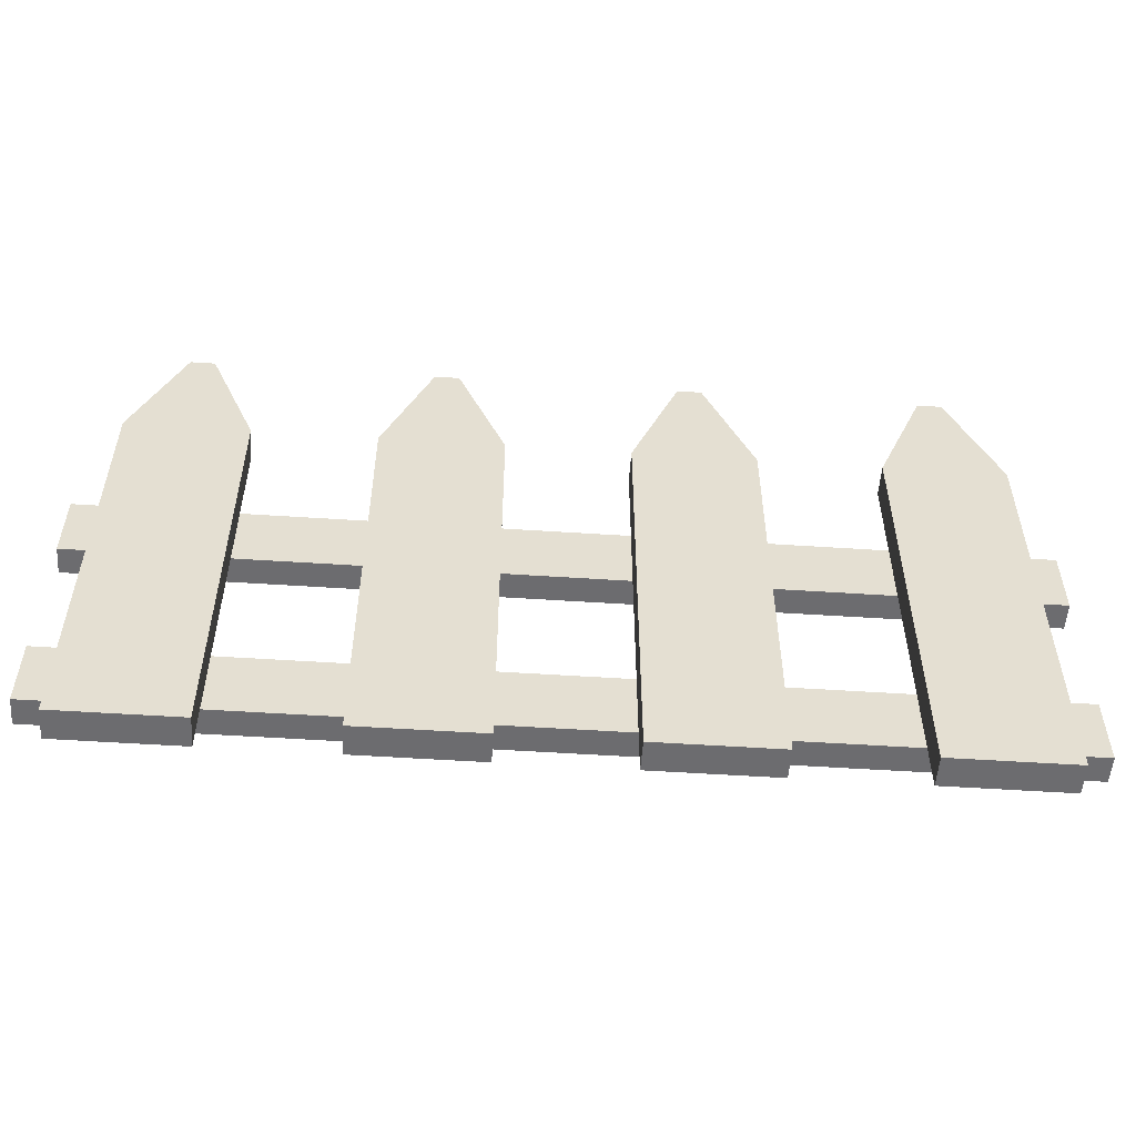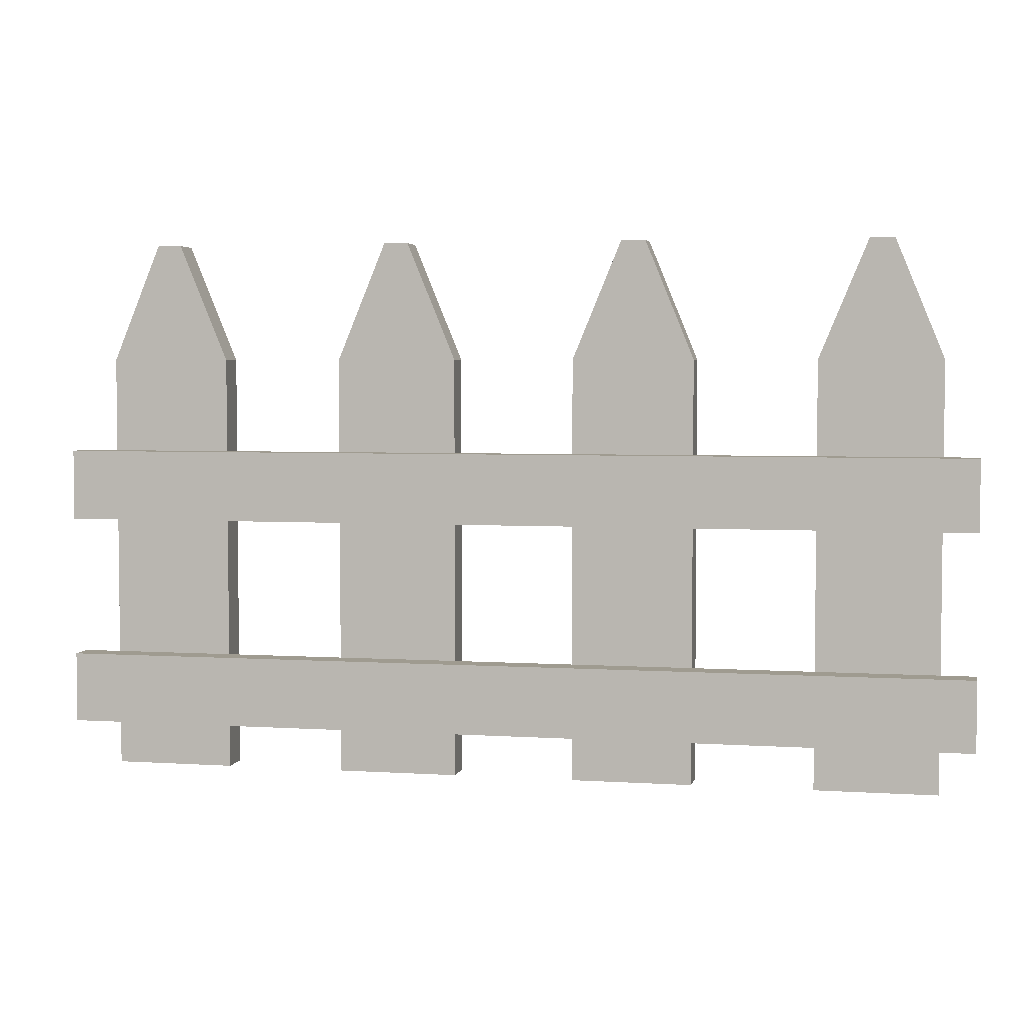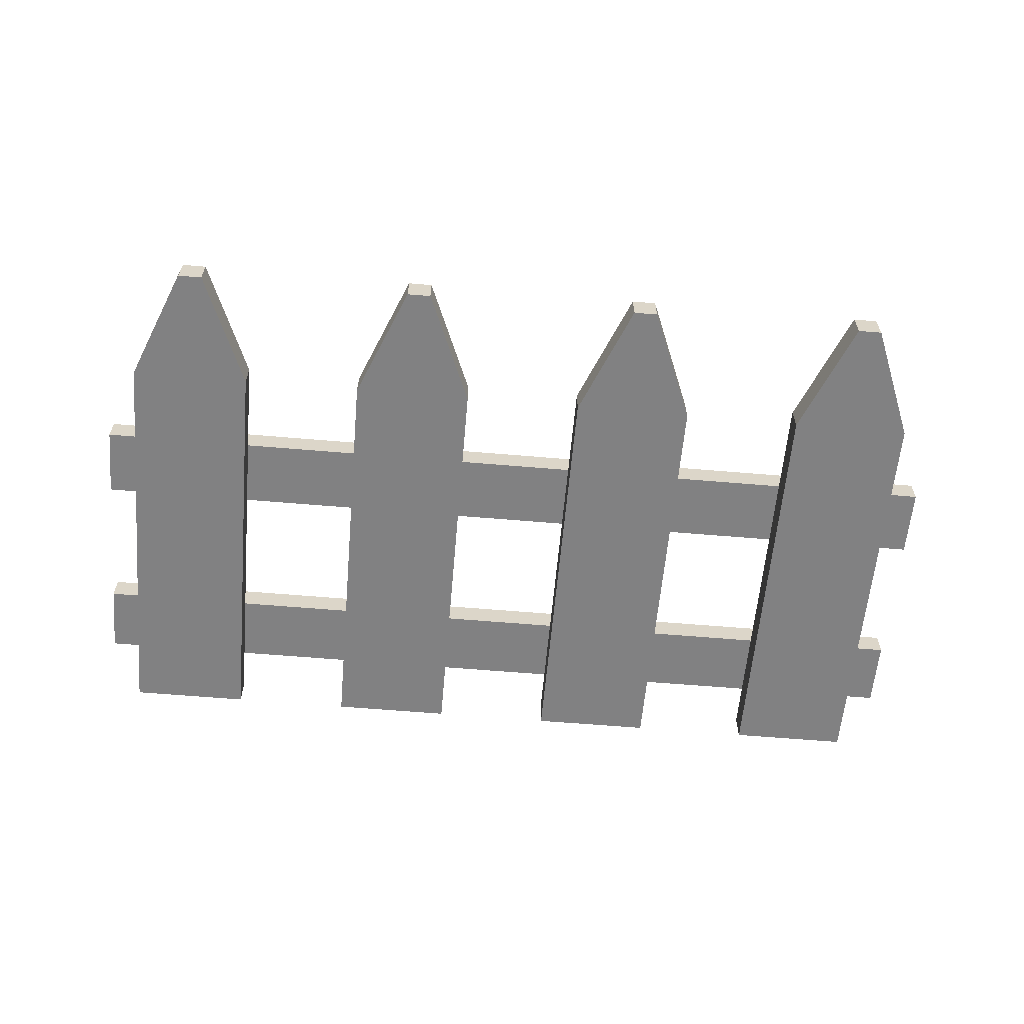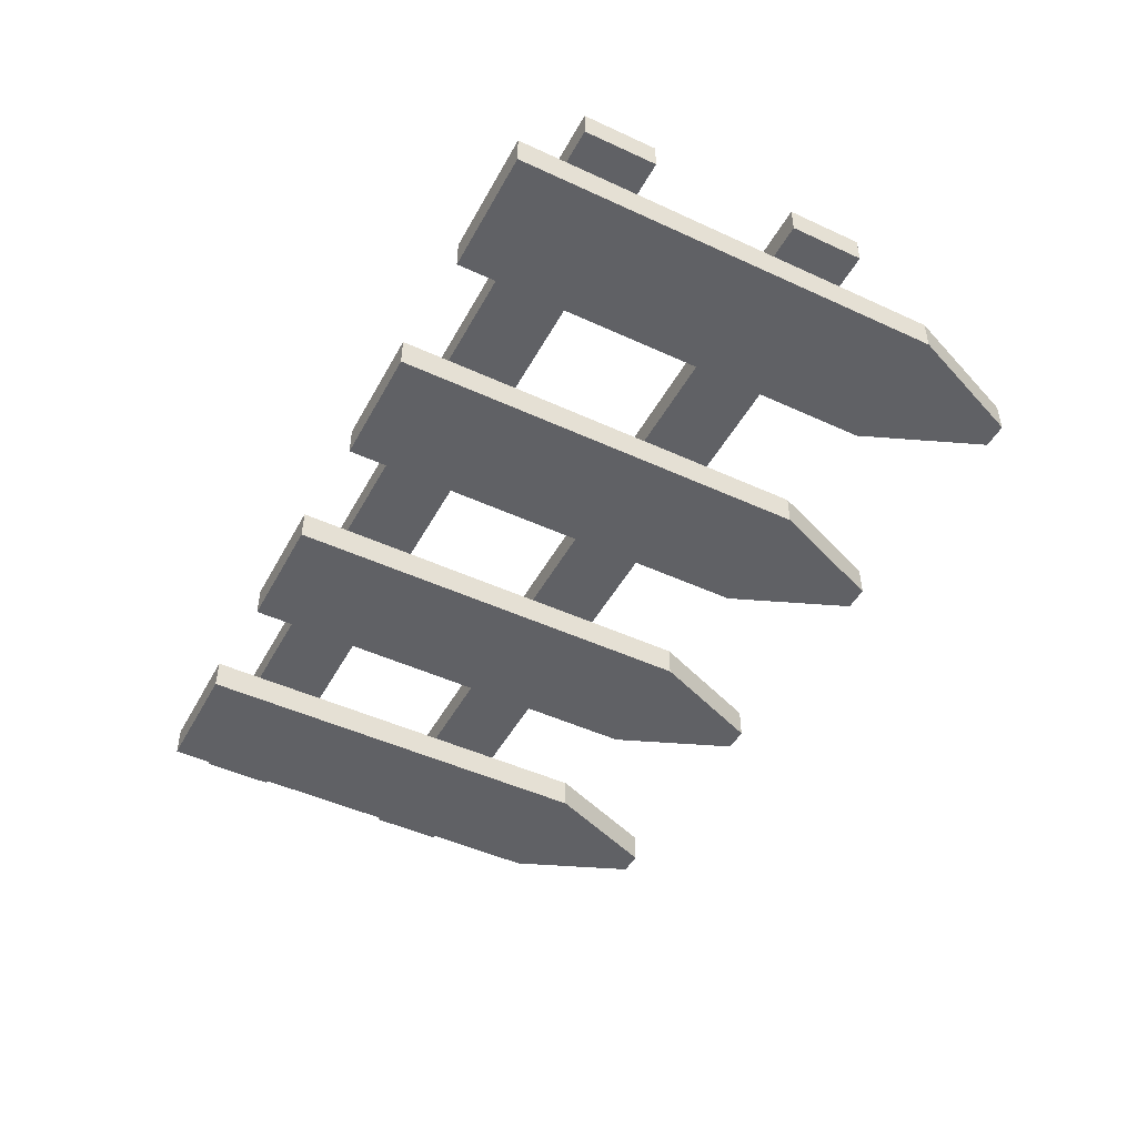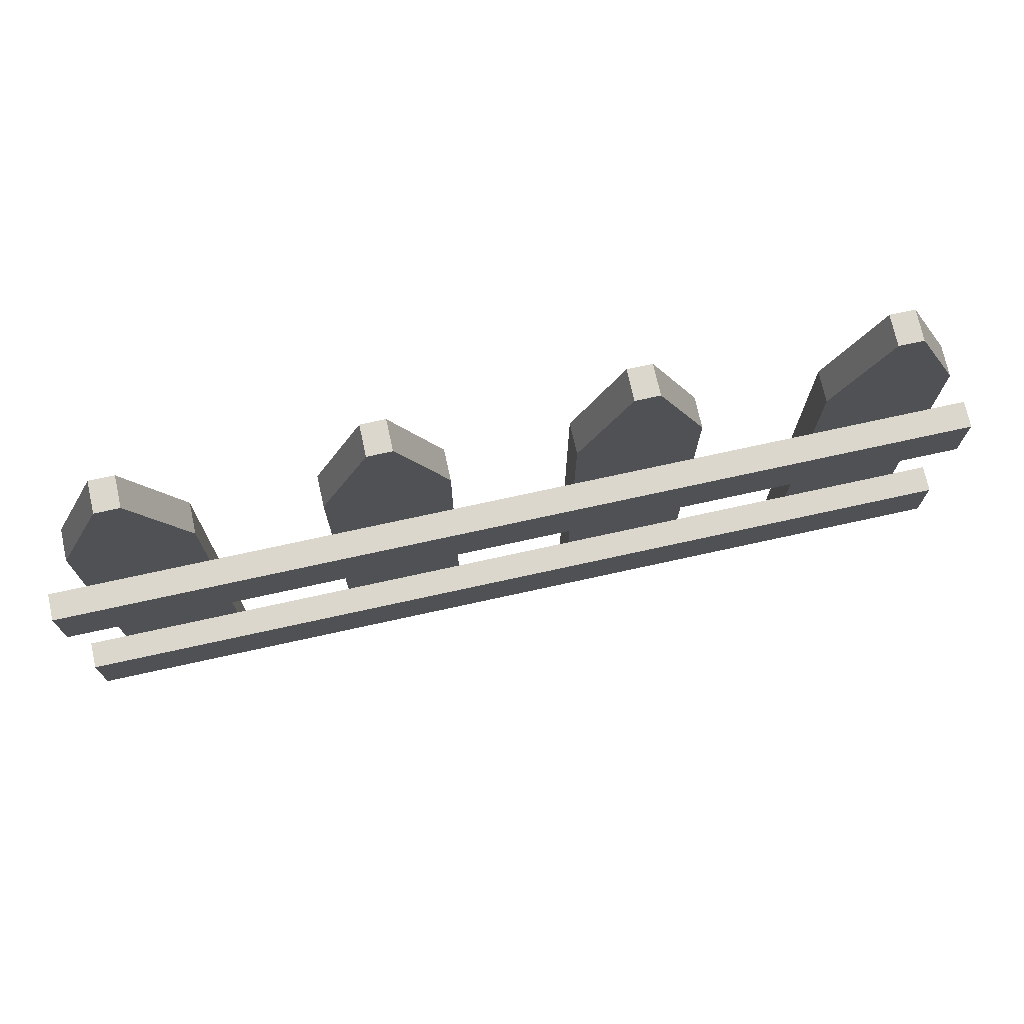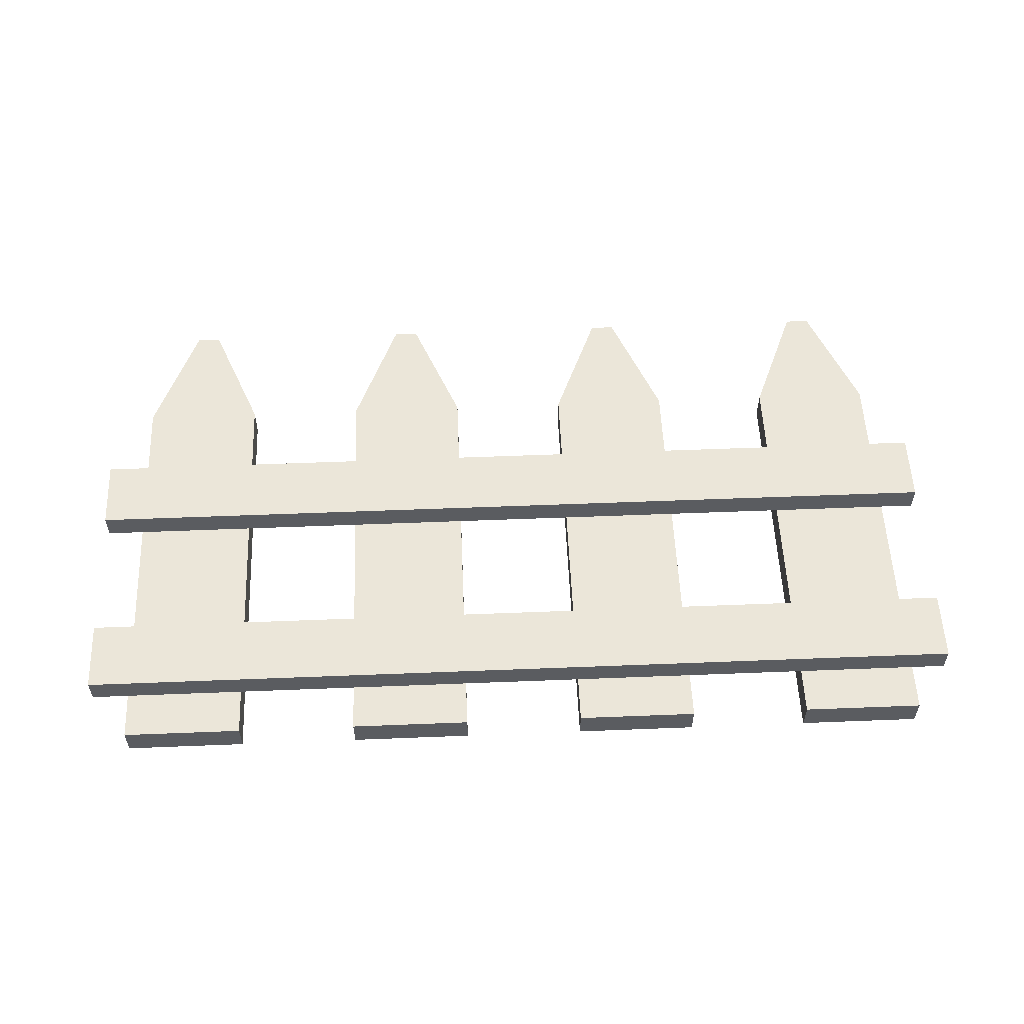
<metadata>
{"format":"obj","ext":"obj","renderer":"f3d","projection":"perspective","resolution":1024,"background":"white","views":[{"elev":-53.8,"azim":176.0,"up":"+Y"},{"elev":4.0,"azim":11.9,"up":"+Y"},{"elev":-60.5,"azim":175.0,"up":"+Z"},{"elev":-47.4,"azim":62.5,"up":"+Z"},{"elev":73.4,"azim":-12.4,"up":"+Y"},{"elev":55.5,"azim":-2.4,"up":"+Z"}]}
</metadata>
<code>
o Cube.001
v -1.429 2.003 0.1656
v -1.429 0.003098 0.1656
v -2 0.003098 0.1656
v -2 2.003 0.1656
v -1.429 2.003 0.31
v -2 2.003 0.31
v -2 0.003099 0.31
v -1.429 0.003098 0.31
v 2 2.003 0.1656
v 2 2.003 0.31
v 2 0.003098 0.31
v 2 0.003098 0.1656
v -0.2857 2.003 0.1656
v -0.8571 2.003 0.1656
v -0.6286 2.557 0.1656
v -0.5143 2.557 0.1656
v 1.429 0.003098 0.1656
v 1.429 2.003 0.1656
v 0.2857 0.003098 0.31
v 0.2857 2.003 0.31
v 0.2857 2.003 0.31
v 0.2857 0.003098 0.31
v 0.8571 2.003 0.1656
v 0.8571 0.003098 0.1656
v 0.2857 0.003098 0.1656
v 0.2857 2.003 0.1656
v 1.429 0.003098 0.31
v 1.429 0.003098 0.31
v 1.429 0.003098 0.1656
v -0.2857 0.003098 0.1656
v -0.8571 0.003098 0.1656
v 1.429 2.003 0.1656
v 1.429 2.003 0.31
v -0.8571 0.003098 0.1656
v -0.8571 2.003 0.1656
v 0.8571 2.003 0.31
v 0.8571 0.003098 0.31
v -0.8571 0.003098 0.31
v -0.8571 0.003098 0.31
v -0.2857 2.003 0.31
v -0.8571 2.003 0.31
v -0.2857 0.003098 0.31
v 0.2857 2.003 0.1656
v -0.2857 2.003 0.1656
v -0.2857 0.003098 0.1656
v 0.8571 0.003098 0.31
v 0.8571 2.003 0.31
v -1.429 0.003098 0.31
v -1.429 2.003 0.31
v -1.657 2.557 0.1656
v -1.657 2.557 0.31
v -0.2857 0.003098 0.31
v -1.771 2.557 0.31
v -1.771 2.557 0.1656
v 0.8571 2.003 0.1656
v 0.6286 2.557 0.1656
v 0.6286 2.557 0.31
v -1.429 2.003 0.1656
v -0.8571 2.003 0.31
v 0.2857 0.003098 0.1656
v 1.429 2.003 0.31
v 0.8571 0.003098 0.1656
v -1.429 0.003098 0.1656
v -0.2857 2.003 0.31
v 1.771 2.557 0.31
v 1.771 2.557 0.1656
v 1.657 2.557 0.1656
v 1.657 2.557 0.31
v 0.5143 2.557 0.1656
v 0.5143 2.557 0.31
v -0.5143 2.557 0.31
v -0.6286 2.557 0.31
v -2.177 1.226 0.4359
v -2.177 1.559 0.4359
v -2.177 1.559 0.3103
v -2.177 1.226 0.3103
v 2.162 1.559 0.4359
v 2.162 1.559 0.3103
v 2.162 1.226 0.4359
v 2.162 1.226 0.3103
v -2.177 0.2256 0.4359
v -2.177 0.5588 0.4359
v -2.177 0.5588 0.3103
v -2.177 0.2256 0.3103
v 2.162 0.5588 0.4359
v 2.162 0.5588 0.3103
v 2.162 0.2256 0.4359
v 2.162 0.2256 0.3103
f 1 2 3 4
f 5 6 7 8
f 9 10 11 12
f 2 8 7 3
f 3 7 6 4
f 13 14 15 16
f 9 12 17 18
f 19 20 21 22
f 23 24 25 26
f 17 27 28 29
f 13 30 31 14
f 18 17 29 32
f 10 33 27 11
f 14 31 34 35
f 36 20 19 37
f 31 38 39 34
f 40 41 38 42
f 20 26 43 21
f 12 11 27 17
f 30 13 44 45
f 24 37 19 25
f 36 37 46 47
f 30 42 38 31
f 5 8 48 49
f 5 1 50 51
f 42 30 45 52
f 4 6 53 54
f 23 36 47 55
f 36 23 56 57
f 1 5 49 58
f 34 39 59 35
f 60 22 21 43
f 29 28 61 32
f 62 55 47 46
f 63 58 49 48
f 45 44 64 52
f 13 40 64 44
f 8 2 63 48
f 40 42 52 64
f 2 1 58 63
f 24 23 55 62
f 37 24 62 46
f 41 14 35 59
f 33 18 32 61
f 25 19 22 60
f 38 41 59 39
f 27 33 61 28
f 26 25 60 43
f 51 50 54 53
f 65 66 67 68
f 57 56 69 70
f 71 16 15 72
f 26 20 70 69
f 9 18 67 66
f 41 40 71 72
f 33 10 65 68
f 1 4 54 50
f 40 13 16 71
f 6 5 51 53
f 20 36 57 70
f 10 9 66 65
f 14 41 72 15
f 23 26 69 56
f 18 33 68 67
f 73 74 75 76
f 74 77 78 75
f 77 79 80 78
f 79 73 76 80
f 76 75 78 80
f 79 77 74 73
f 81 82 83 84
f 82 85 86 83
f 85 87 88 86
f 87 81 84 88
f 84 83 86 88
f 87 85 82 81

</code>
